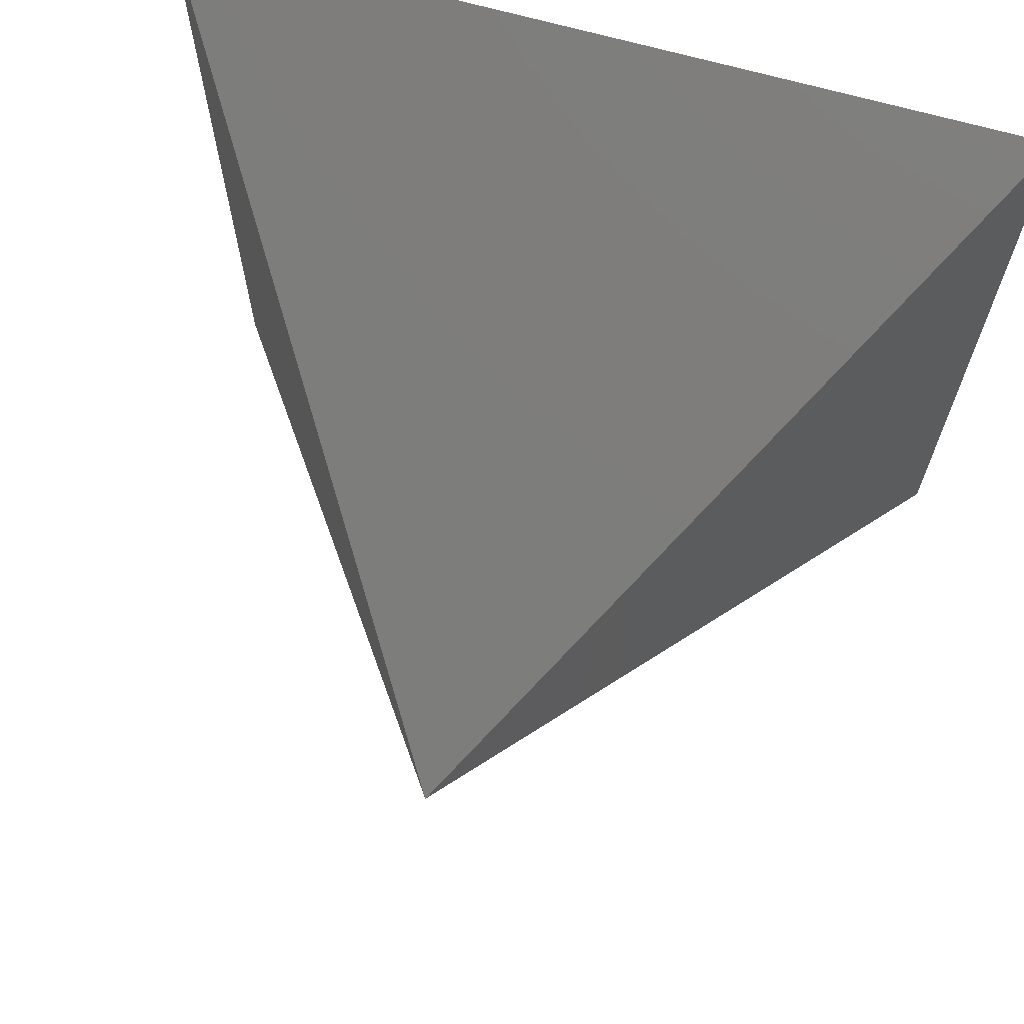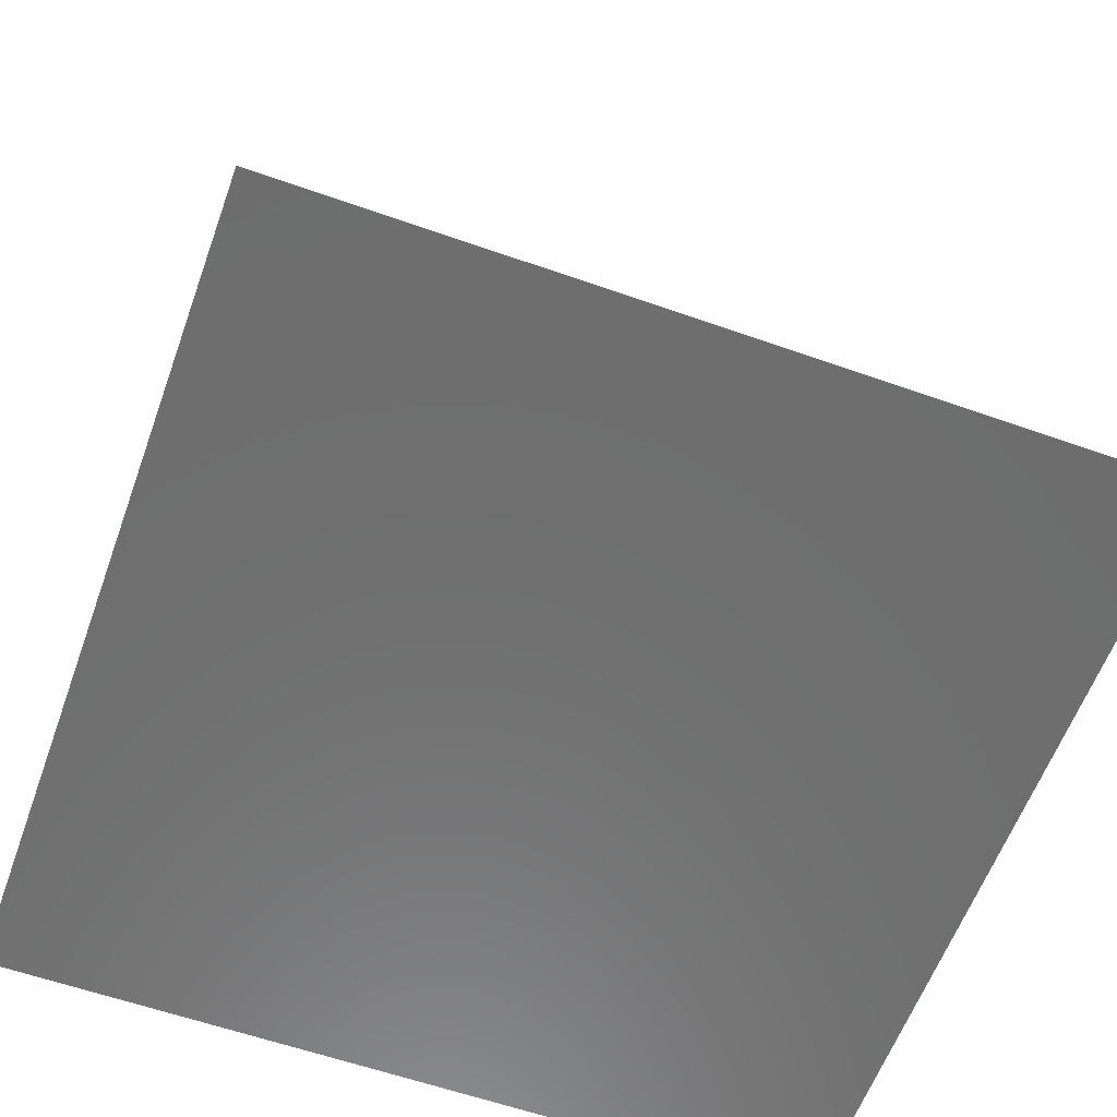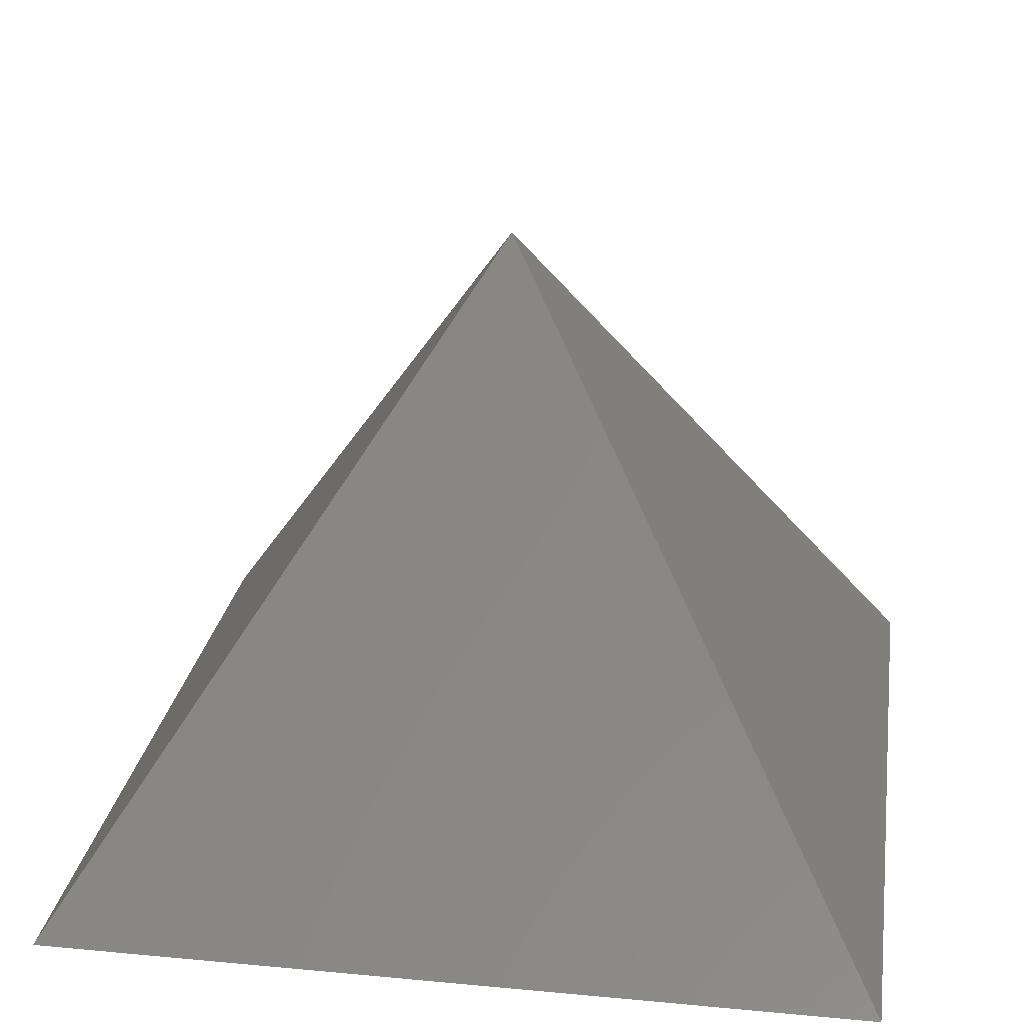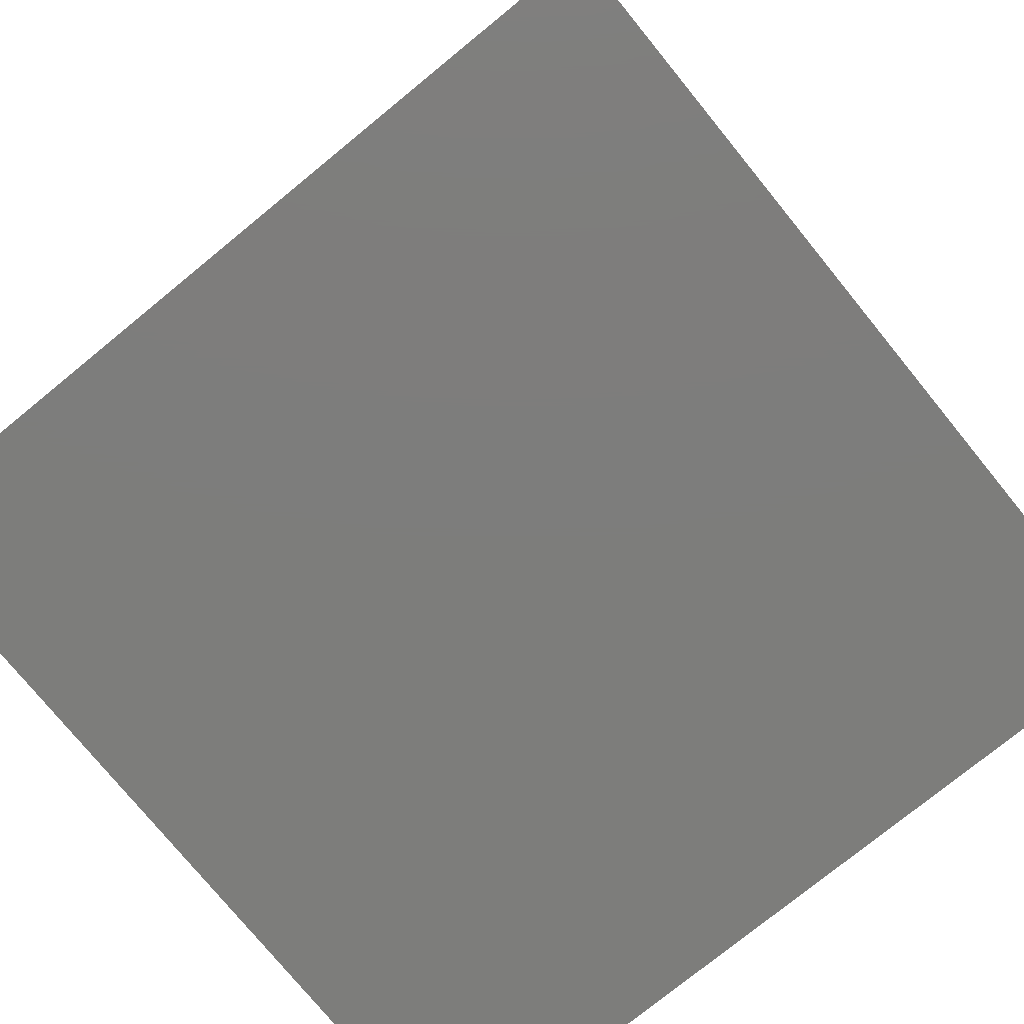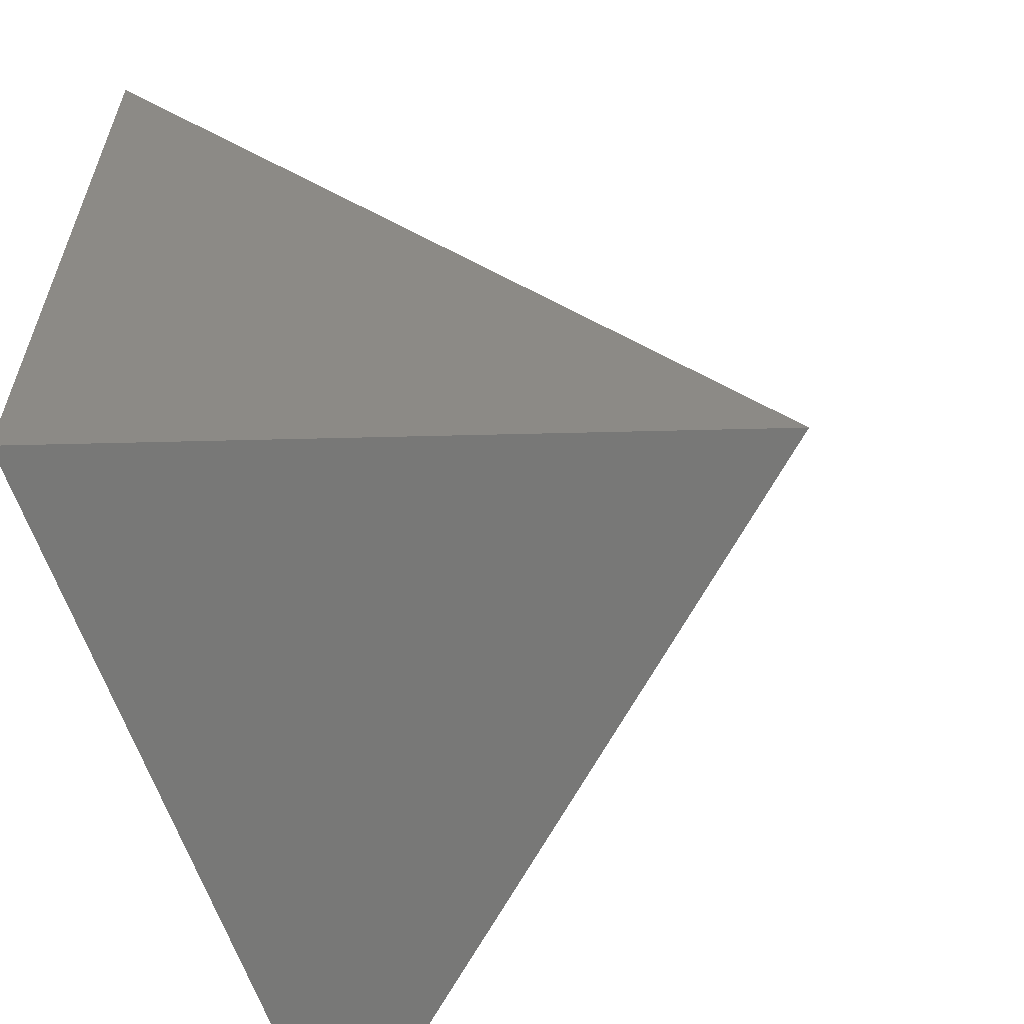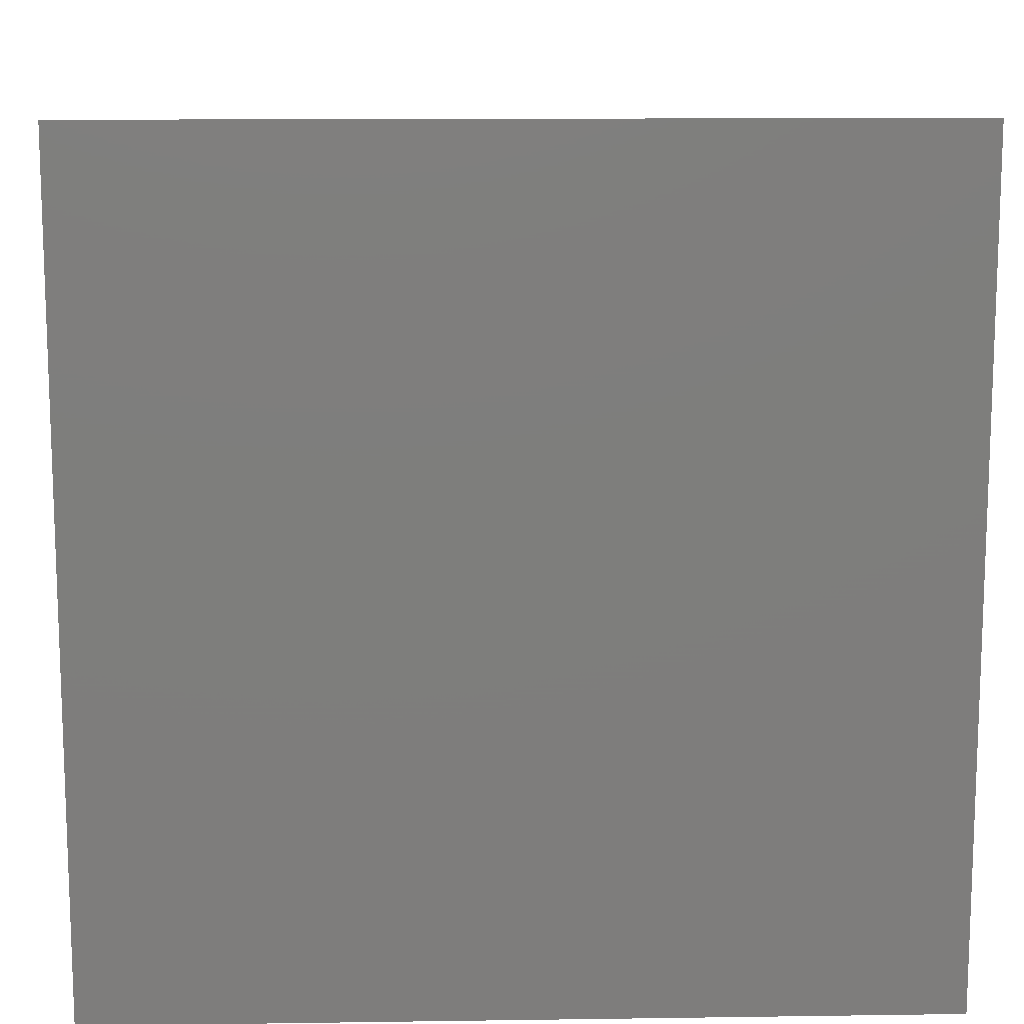
<metadata>
{"format":"stl","ext":"stl","renderer":"f3d","projection":"perspective","resolution":1024,"background":"white","views":[{"elev":68.4,"azim":15.7,"up":"+Y"},{"elev":-59.9,"azim":-109.9,"up":"+Z"},{"elev":24.6,"azim":8.7,"up":"+Z"},{"elev":-76.6,"azim":-140.8,"up":"+Z"},{"elev":-60.4,"azim":-71.9,"up":"+Y"},{"elev":12.5,"azim":178.1,"up":"+Y"}]}
</metadata>
<code>
# stl→obj: 5 verts, 6 faces
v 10 -10 0
v -10 -10 0
v -10 10 0
v 10 10 0
v 0 0 15
f 1 2 3
f 1 3 4
f 1 5 2
f 4 5 1
f 3 5 4
f 2 5 3

</code>
